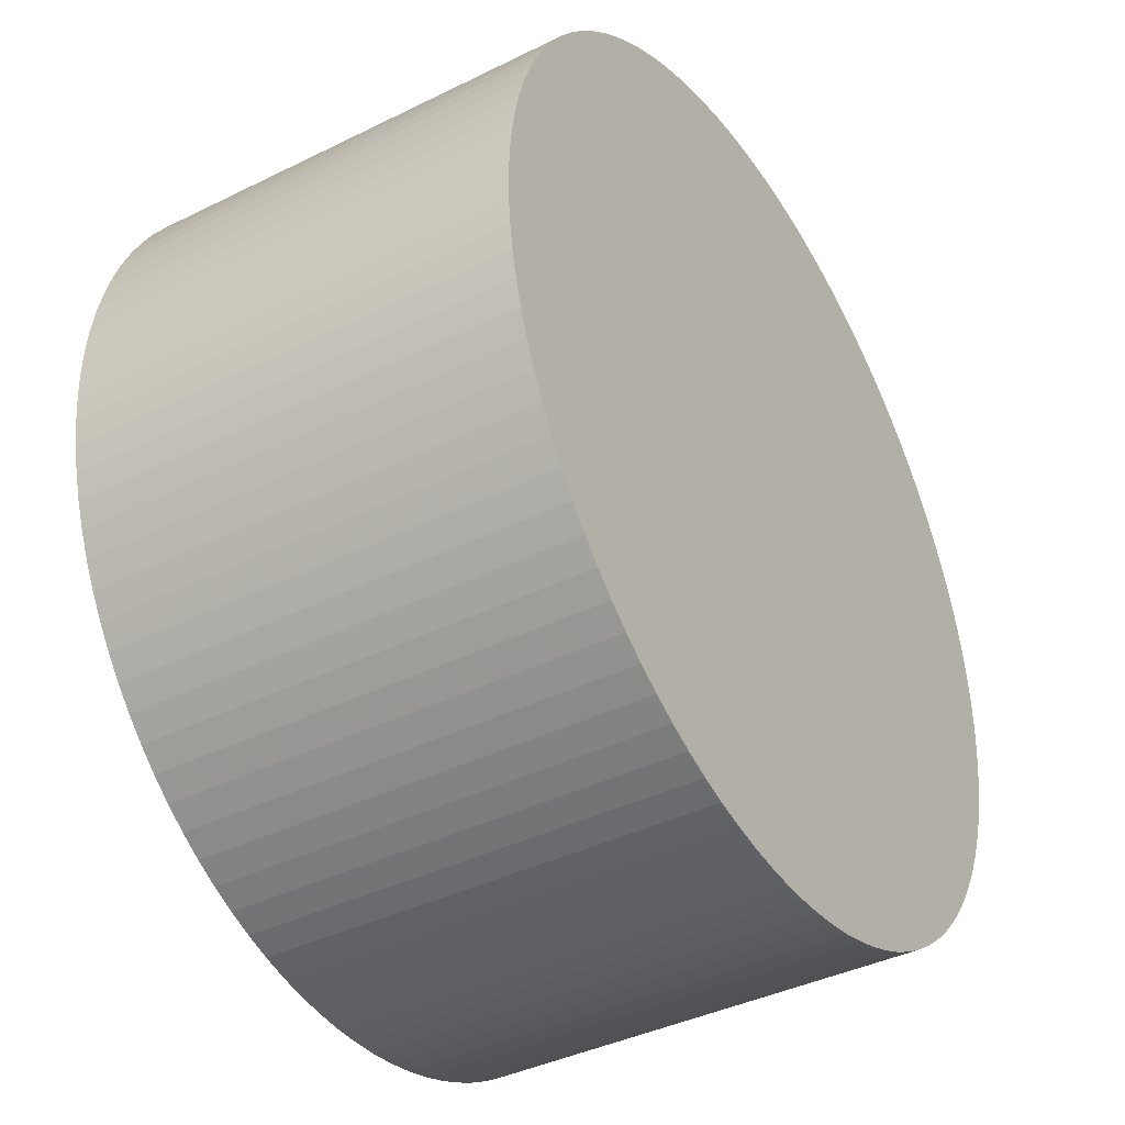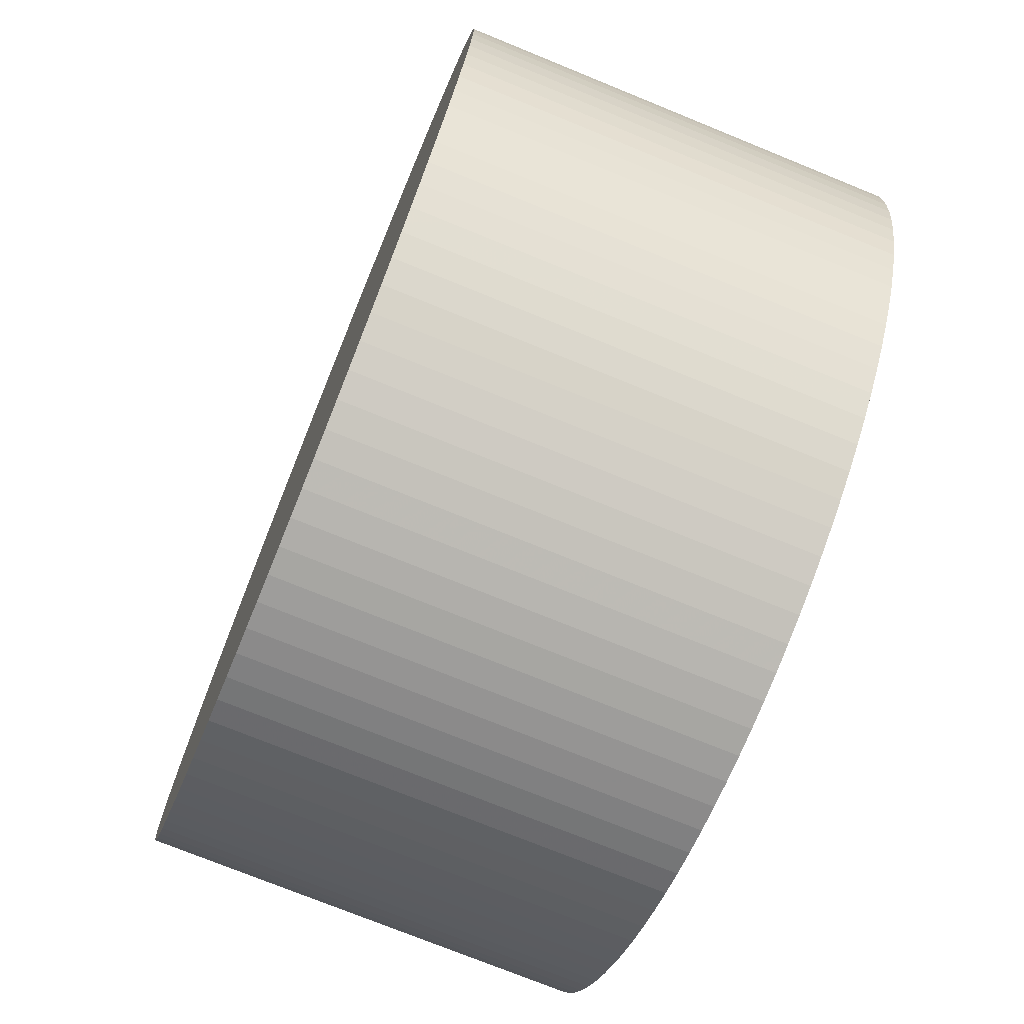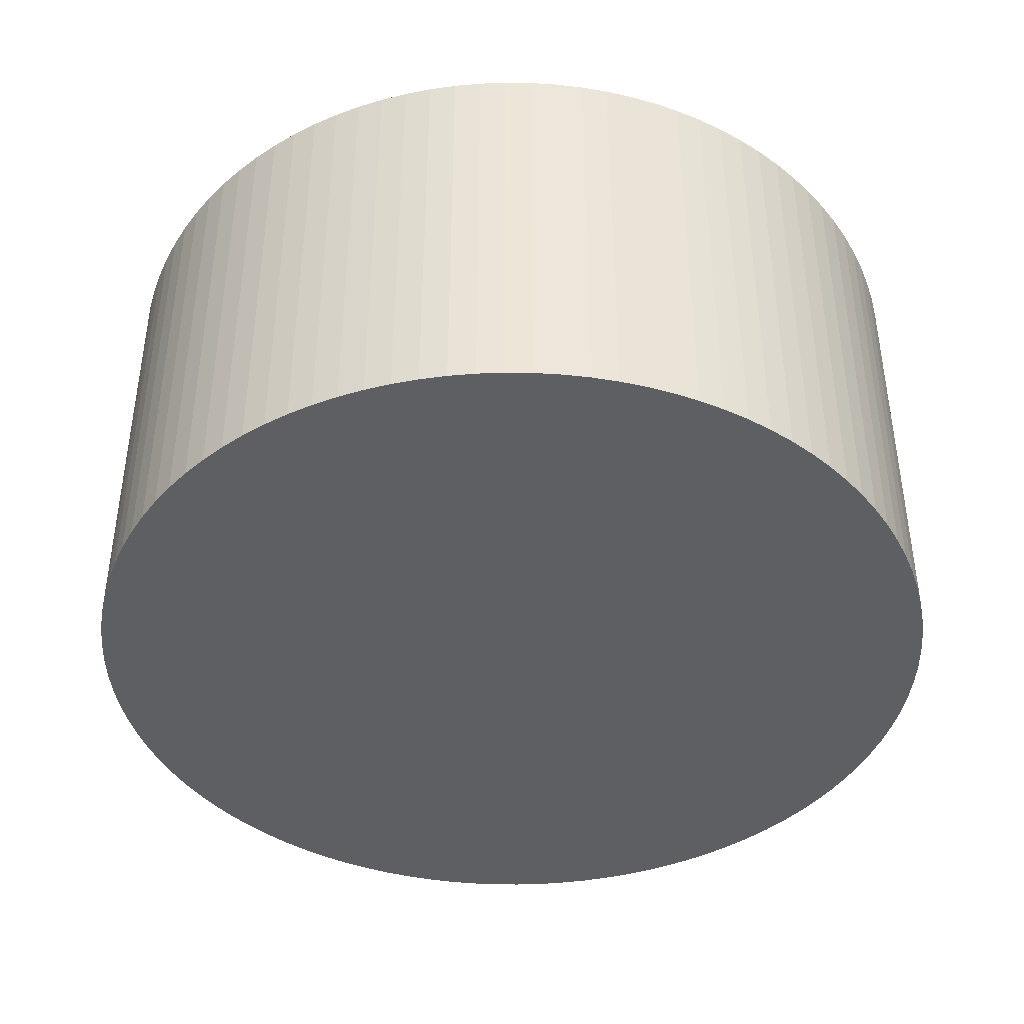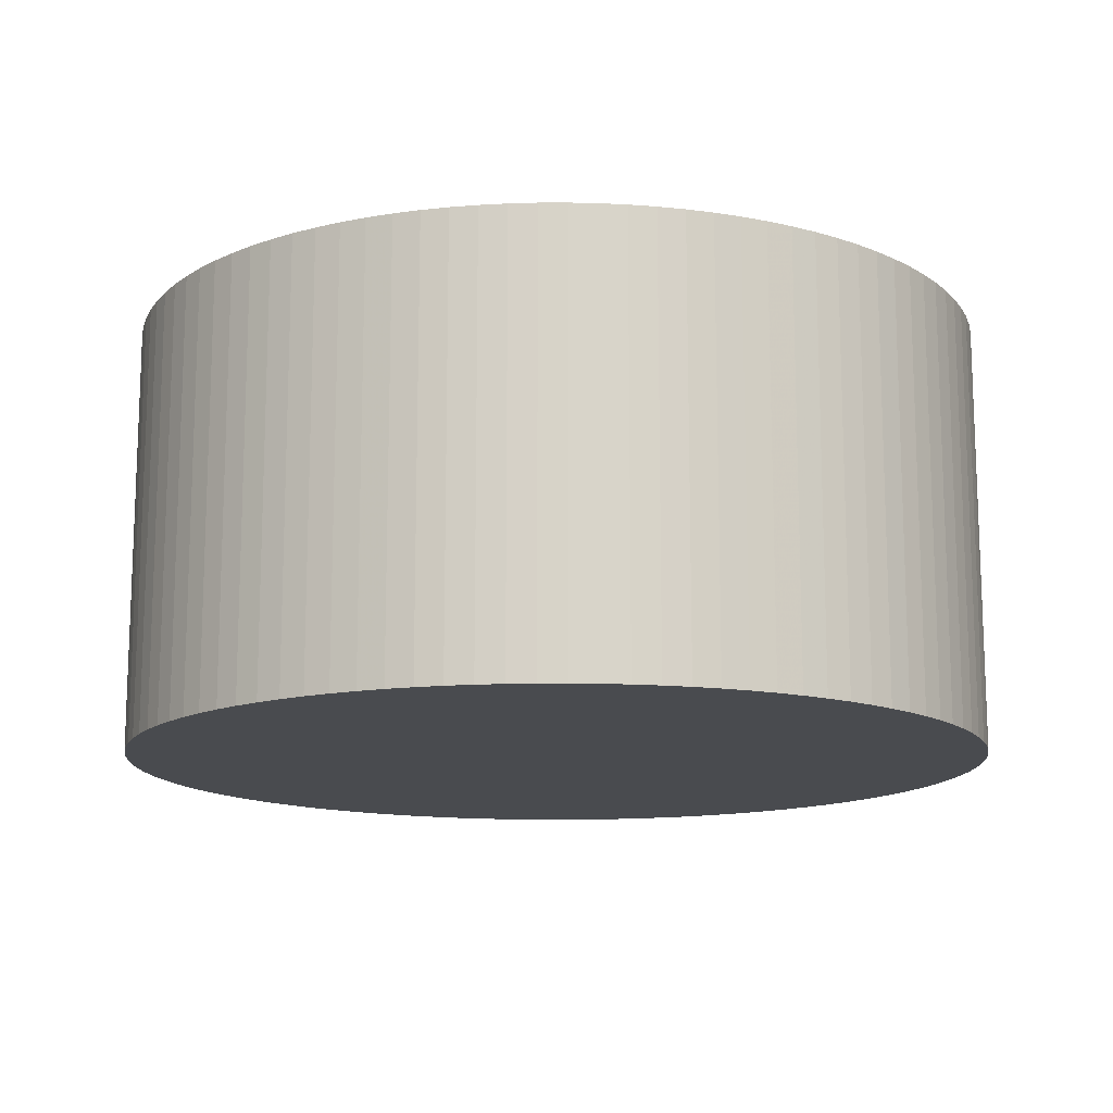
<metadata>
{"format":"obj","ext":"obj","renderer":"f3d","projection":"perspective","resolution":1024,"background":"white","views":[{"elev":-39.6,"azim":-58.4,"up":"+Y"},{"elev":-74.0,"azim":67.8,"up":"+Y"},{"elev":-41.9,"azim":-36.2,"up":"+Z"},{"elev":-13.8,"azim":106.3,"up":"+Z"}]}
</metadata>
<code>
v -60 0 -0
v -60 0 15
v -60 0 60
v 30 -51.96 -0
v 30 -51.96 15
v 30 -51.96 60
v 30 51.96 -0
v 30 51.96 15
v 30 51.96 60
v -30 -51.96 -0
v -30 -51.96 15
v -30 -51.96 60
v -30 51.96 -0
v -30 51.96 15
v -30 51.96 60
v 60 0 -0
v 60 0 15
v 60 0 60
v 58.98 11.02 -0
v 58.98 11.02 15
v 58.98 11.02 60
v 58.98 -11.02 -0
v 58.98 -11.02 15
v 58.98 -11.02 60
v 41.77 43.07 -0
v 41.77 43.07 15
v 41.77 43.07 60
v 41.77 -43.07 -0
v 41.77 -43.07 15
v 41.77 -43.07 60
v -36.16 47.88 -0
v -36.16 47.88 15
v -36.16 47.88 60
v -36.16 -47.88 -0
v -36.16 -47.88 15
v -36.16 -47.88 60
v 16.42 57.71 -0
v 16.42 57.71 15
v 16.42 57.71 60
v 16.42 -57.71 -0
v 16.42 -57.71 15
v 16.42 -57.71 60
v -58.19 -14.63 -0
v -58.19 -14.63 15
v -58.19 -14.63 60
v -58.19 14.63 -0
v -58.19 14.63 15
v -58.19 14.63 60
v -55.95 21.67 -0
v -55.95 21.67 15
v -55.95 21.67 60
v -55.95 -21.67 -0
v -55.95 -21.67 15
v -55.95 -21.67 60
v 46.74 -37.62 -0
v 46.74 -37.62 15
v 46.74 -37.62 60
v 46.74 37.62 -0
v 46.74 37.62 15
v 46.74 37.62 60
v 23.39 -55.25 -0
v 23.39 -55.25 15
v 23.39 -55.25 60
v 23.39 55.25 -0
v 23.39 55.25 15
v 23.39 55.25 60
v -59.89 -3.694 -0
v -59.89 -3.694 15
v -59.89 -3.694 60
v -59.89 3.694 -0
v -59.89 3.694 15
v -59.89 3.694 60
v -52.86 -28.39 -0
v -52.86 -28.39 15
v -52.86 -28.39 60
v -52.86 28.39 -0
v -52.86 28.39 15
v -52.86 28.39 60
v 1.848 -59.97 -0
v 1.848 -59.97 15
v 1.848 -59.97 60
v 1.848 59.97 -0
v 1.848 59.97 15
v 1.848 59.97 60
v 44.34 40.42 -0
v 44.34 40.42 15
v 44.34 40.42 60
v 44.34 -40.42 -0
v 44.34 -40.42 15
v 44.34 -40.42 60
v -59.55 7.373 -0
v -59.55 7.373 15
v -59.55 7.373 60
v -59.55 -7.373 -0
v -59.55 -7.373 15
v -59.55 -7.373 60
v -51.01 -31.59 -0
v -51.01 -31.59 15
v -51.01 -31.59 60
v -51.01 31.59 -0
v -51.01 31.59 15
v -51.01 31.59 60
v -9.203 59.29 -0
v -9.203 59.29 15
v -9.203 59.29 60
v -9.203 -59.29 -0
v -9.203 -59.29 15
v -9.203 -59.29 60
v -12.84 58.61 -0
v -12.84 58.61 15
v -12.84 58.61 60
v -12.84 -58.61 -0
v -12.84 -58.61 15
v -12.84 -58.61 60
v 33.14 50.02 -0
v 33.14 50.02 15
v 33.14 50.02 60
v 33.14 -50.02 -0
v 33.14 -50.02 15
v 33.14 -50.02 60
v -57.18 18.19 -0
v -57.18 18.19 15
v -57.18 18.19 60
v -57.18 -18.19 -0
v -57.18 -18.19 15
v -57.18 -18.19 60
v -19.94 -56.59 -0
v -19.94 -56.59 15
v -19.94 -56.59 60
v -19.94 56.59 -0
v -19.94 56.59 15
v -19.94 56.59 60
v 39.04 45.56 -0
v 39.04 45.56 15
v 39.04 45.56 60
v 39.04 -45.56 -0
v 39.04 -45.56 15
v 39.04 -45.56 60
v -5.536 59.74 -0
v -5.536 59.74 15
v -5.536 59.74 60
v -5.536 -59.74 -0
v -5.536 -59.74 15
v -5.536 -59.74 60
v -48.97 -34.67 -0
v -48.97 -34.67 15
v -48.97 -34.67 60
v -48.97 34.67 -0
v -48.97 34.67 15
v -48.97 34.67 60
v -26.74 53.71 -0
v -26.74 53.71 15
v -26.74 53.71 60
v -26.74 -53.71 -0
v -26.74 -53.71 15
v -26.74 -53.71 60
v 54.51 -25.08 -0
v 54.51 -25.08 15
v 54.51 -25.08 60
v 54.51 25.08 -0
v 54.51 25.08 15
v 54.51 25.08 60
v -54.51 -25.08 -0
v -54.51 -25.08 15
v -54.51 -25.08 60
v -54.51 25.08 -0
v -54.51 25.08 15
v -54.51 25.08 60
v 26.74 53.71 -0
v 26.74 53.71 15
v 26.74 53.71 60
v 26.74 -53.71 -0
v 26.74 -53.71 15
v 26.74 -53.71 60
v 48.97 -34.67 -0
v 48.97 -34.67 15
v 48.97 -34.67 60
v 48.97 34.67 -0
v 48.97 34.67 15
v 48.97 34.67 60
v 5.536 59.74 -0
v 5.536 59.74 15
v 5.536 59.74 60
v 5.536 -59.74 -0
v 5.536 -59.74 15
v 5.536 -59.74 60
v -39.04 45.56 -0
v -39.04 45.56 15
v -39.04 45.56 60
v -39.04 -45.56 -0
v -39.04 -45.56 15
v -39.04 -45.56 60
v 19.94 -56.59 -0
v 19.94 -56.59 15
v 19.94 -56.59 60
v 19.94 56.59 -0
v 19.94 56.59 15
v 19.94 56.59 60
v 57.18 18.19 -0
v 57.18 18.19 15
v 57.18 18.19 60
v 57.18 -18.19 -0
v 57.18 -18.19 15
v 57.18 -18.19 60
v -33.14 50.02 -0
v -33.14 50.02 15
v -33.14 50.02 60
v -33.14 -50.02 -0
v -33.14 -50.02 15
v -33.14 -50.02 60
v 12.84 58.61 -0
v 12.84 58.61 15
v 12.84 58.61 60
v 12.84 -58.61 -0
v 12.84 -58.61 15
v 12.84 -58.61 60
v 9.203 59.29 -0
v 9.203 59.29 15
v 9.203 59.29 60
v 9.203 -59.29 -0
v 9.203 -59.29 15
v 9.203 -59.29 60
v 51.01 -31.59 -0
v 51.01 -31.59 15
v 51.01 -31.59 60
v 51.01 31.59 -0
v 51.01 31.59 15
v 51.01 31.59 60
v 59.55 7.373 -0
v 59.55 7.373 15
v 59.55 7.373 60
v 59.55 -7.373 -0
v 59.55 -7.373 15
v 59.55 -7.373 60
v -44.34 40.42 -0
v -44.34 40.42 15
v -44.34 40.42 60
v -44.34 -40.42 -0
v -44.34 -40.42 15
v -44.34 -40.42 60
v -1.848 -59.97 -0
v -1.848 -59.97 15
v -1.848 -59.97 60
v -1.848 59.97 -0
v -1.848 59.97 15
v -1.848 59.97 60
v 52.86 -28.39 -0
v 52.86 -28.39 15
v 52.86 -28.39 60
v 52.86 28.39 -0
v 52.86 28.39 15
v 52.86 28.39 60
v 59.89 -3.694 -0
v 59.89 -3.694 15
v 59.89 -3.694 60
v 59.89 3.694 -0
v 59.89 3.694 15
v 59.89 3.694 60
v -23.39 -55.25 -0
v -23.39 -55.25 15
v -23.39 -55.25 60
v -23.39 55.25 -0
v -23.39 55.25 15
v -23.39 55.25 60
v -46.74 -37.62 -0
v -46.74 -37.62 15
v -46.74 -37.62 60
v -46.74 37.62 -0
v -46.74 37.62 15
v -46.74 37.62 60
v 55.95 21.67 -0
v 55.95 21.67 15
v 55.95 21.67 60
v 55.95 -21.67 -0
v 55.95 -21.67 15
v 55.95 -21.67 60
v 58.19 -14.63 -0
v 58.19 -14.63 15
v 58.19 -14.63 60
v 58.19 14.63 -0
v 58.19 14.63 15
v 58.19 14.63 60
v -16.42 57.71 -0
v -16.42 57.71 15
v -16.42 57.71 60
v -16.42 -57.71 -0
v -16.42 -57.71 15
v -16.42 -57.71 60
v 36.16 47.88 -0
v 36.16 47.88 15
v 36.16 47.88 60
v 36.16 -47.88 -0
v 36.16 -47.88 15
v 36.16 -47.88 60
v -41.77 43.07 -0
v -41.77 43.07 15
v -41.77 43.07 60
v -41.77 -43.07 -0
v -41.77 -43.07 15
v -41.77 -43.07 60
v -58.98 11.02 -0
v -58.98 11.02 15
v -58.98 11.02 60
v -58.98 -11.02 -0
v -58.98 -11.02 15
v -58.98 -11.02 60
f 69 255 3
f 3 255 18
f 3 18 72
f 72 18 258
f 72 258 93
f 93 258 231
f 93 231 303
f 303 231 21
f 303 21 48
f 48 21 282
f 48 282 123
f 123 282 201
f 123 201 51
f 51 201 273
f 51 273 168
f 168 273 162
f 168 162 78
f 78 162 252
f 78 252 102
f 102 252 228
f 102 228 150
f 150 228 180
f 150 180 270
f 270 180 60
f 270 60 237
f 237 60 87
f 237 87 297
f 297 87 27
f 297 27 189
f 189 27 135
f 189 135 33
f 33 135 291
f 33 291 207
f 207 291 117
f 207 117 15
f 15 117 9
f 15 9 153
f 153 9 171
f 153 171 264
f 264 171 66
f 264 66 132
f 132 66 198
f 132 198 285
f 285 198 39
f 285 39 111
f 111 39 213
f 111 213 105
f 105 213 219
f 105 219 141
f 141 219 183
f 141 183 246
f 246 183 84
f 255 69 234
f 234 69 96
f 234 96 24
f 24 96 306
f 24 306 279
f 279 306 45
f 279 45 204
f 204 45 126
f 204 126 276
f 276 126 54
f 276 54 159
f 159 54 165
f 159 165 249
f 249 165 75
f 249 75 225
f 225 75 99
f 225 99 177
f 177 99 147
f 177 147 57
f 57 147 267
f 57 267 90
f 90 267 240
f 90 240 30
f 30 240 300
f 30 300 138
f 138 300 192
f 138 192 294
f 294 192 36
f 294 36 120
f 120 36 210
f 120 210 6
f 6 210 12
f 6 12 174
f 174 12 156
f 174 156 63
f 63 156 261
f 63 261 195
f 195 261 129
f 195 129 42
f 42 129 288
f 42 288 216
f 216 288 114
f 216 114 222
f 222 114 108
f 222 108 186
f 186 108 144
f 186 144 81
f 81 144 243
f 72 71 3
f 3 71 2
f 3 2 69
f 69 2 68
f 69 68 96
f 96 68 95
f 96 95 306
f 306 95 305
f 306 305 45
f 45 305 44
f 45 44 126
f 126 44 125
f 126 125 54
f 54 125 53
f 54 53 165
f 165 53 164
f 165 164 75
f 75 164 74
f 75 74 99
f 99 74 98
f 99 98 147
f 147 98 146
f 147 146 267
f 267 146 266
f 267 266 240
f 240 266 239
f 240 239 300
f 300 239 299
f 300 299 192
f 192 299 191
f 192 191 36
f 36 191 35
f 36 35 210
f 210 35 209
f 210 209 12
f 12 209 11
f 12 11 156
f 156 11 155
f 156 155 261
f 261 155 260
f 261 260 129
f 129 260 128
f 129 128 288
f 288 128 287
f 288 287 114
f 114 287 113
f 114 113 108
f 108 113 107
f 108 107 144
f 144 107 143
f 144 143 243
f 243 143 242
f 243 242 81
f 81 242 80
f 81 80 186
f 186 80 185
f 186 185 222
f 222 185 221
f 222 221 216
f 216 221 215
f 216 215 42
f 42 215 41
f 42 41 195
f 195 41 194
f 195 194 63
f 63 194 62
f 63 62 174
f 174 62 173
f 174 173 6
f 6 173 5
f 6 5 120
f 120 5 119
f 120 119 294
f 294 119 293
f 294 293 138
f 138 293 137
f 138 137 30
f 30 137 29
f 30 29 90
f 90 29 89
f 90 89 57
f 57 89 56
f 57 56 177
f 177 56 176
f 177 176 225
f 225 176 224
f 225 224 249
f 249 224 248
f 249 248 159
f 159 248 158
f 159 158 276
f 276 158 275
f 276 275 204
f 204 275 203
f 204 203 279
f 279 203 278
f 279 278 24
f 24 278 23
f 24 23 234
f 234 23 233
f 234 233 255
f 255 233 254
f 255 254 18
f 18 254 17
f 18 17 258
f 258 17 257
f 258 257 231
f 231 257 230
f 231 230 21
f 21 230 20
f 21 20 282
f 282 20 281
f 282 281 201
f 201 281 200
f 201 200 273
f 273 200 272
f 273 272 162
f 162 272 161
f 162 161 252
f 252 161 251
f 252 251 228
f 228 251 227
f 228 227 180
f 180 227 179
f 180 179 60
f 60 179 59
f 60 59 87
f 87 59 86
f 87 86 27
f 27 86 26
f 27 26 135
f 135 26 134
f 135 134 291
f 291 134 290
f 291 290 117
f 117 290 116
f 117 116 9
f 9 116 8
f 9 8 171
f 171 8 170
f 171 170 66
f 66 170 65
f 66 65 198
f 198 65 197
f 198 197 39
f 39 197 38
f 39 38 213
f 213 38 212
f 213 212 219
f 219 212 218
f 219 218 183
f 183 218 182
f 183 182 84
f 84 182 83
f 84 83 246
f 246 83 245
f 246 245 141
f 141 245 140
f 141 140 105
f 105 140 104
f 105 104 111
f 111 104 110
f 111 110 285
f 285 110 284
f 285 284 132
f 132 284 131
f 132 131 264
f 264 131 263
f 264 263 153
f 153 263 152
f 153 152 15
f 15 152 14
f 15 14 207
f 207 14 206
f 207 206 33
f 33 206 32
f 33 32 189
f 189 32 188
f 189 188 297
f 297 188 296
f 297 296 237
f 237 296 236
f 237 236 270
f 270 236 269
f 270 269 150
f 150 269 149
f 150 149 102
f 102 149 101
f 102 101 78
f 78 101 77
f 78 77 168
f 168 77 167
f 168 167 51
f 51 167 50
f 51 50 123
f 123 50 122
f 123 122 48
f 48 122 47
f 48 47 303
f 303 47 302
f 303 302 93
f 93 302 92
f 93 92 72
f 72 92 71
f 67 68 1
f 1 68 2
f 1 2 70
f 70 2 71
f 70 71 91
f 91 71 92
f 91 92 301
f 301 92 302
f 301 302 46
f 46 302 47
f 46 47 121
f 121 47 122
f 121 122 49
f 49 122 50
f 49 50 166
f 166 50 167
f 166 167 76
f 76 167 77
f 76 77 100
f 100 77 101
f 100 101 148
f 148 101 149
f 148 149 268
f 268 149 269
f 268 269 235
f 235 269 236
f 235 236 295
f 295 236 296
f 295 296 187
f 187 296 188
f 187 188 31
f 31 188 32
f 31 32 205
f 205 32 206
f 205 206 13
f 13 206 14
f 13 14 151
f 151 14 152
f 151 152 262
f 262 152 263
f 262 263 130
f 130 263 131
f 130 131 283
f 283 131 284
f 283 284 109
f 109 284 110
f 109 110 103
f 103 110 104
f 103 104 139
f 139 104 140
f 139 140 244
f 244 140 245
f 244 245 82
f 82 245 83
f 82 83 181
f 181 83 182
f 181 182 217
f 217 182 218
f 217 218 211
f 211 218 212
f 211 212 37
f 37 212 38
f 37 38 196
f 196 38 197
f 196 197 64
f 64 197 65
f 64 65 169
f 169 65 170
f 169 170 7
f 7 170 8
f 7 8 115
f 115 8 116
f 115 116 289
f 289 116 290
f 289 290 133
f 133 290 134
f 133 134 25
f 25 134 26
f 25 26 85
f 85 26 86
f 85 86 58
f 58 86 59
f 58 59 178
f 178 59 179
f 178 179 226
f 226 179 227
f 226 227 250
f 250 227 251
f 250 251 160
f 160 251 161
f 160 161 271
f 271 161 272
f 271 272 199
f 199 272 200
f 199 200 280
f 280 200 281
f 280 281 19
f 19 281 20
f 19 20 229
f 229 20 230
f 229 230 256
f 256 230 257
f 256 257 16
f 16 257 17
f 16 17 253
f 253 17 254
f 253 254 232
f 232 254 233
f 232 233 22
f 22 233 23
f 22 23 277
f 277 23 278
f 277 278 202
f 202 278 203
f 202 203 274
f 274 203 275
f 274 275 157
f 157 275 158
f 157 158 247
f 247 158 248
f 247 248 223
f 223 248 224
f 223 224 175
f 175 224 176
f 175 176 55
f 55 176 56
f 55 56 88
f 88 56 89
f 88 89 28
f 28 89 29
f 28 29 136
f 136 29 137
f 136 137 292
f 292 137 293
f 292 293 118
f 118 293 119
f 118 119 4
f 4 119 5
f 4 5 172
f 172 5 173
f 172 173 61
f 61 173 62
f 61 62 193
f 193 62 194
f 193 194 40
f 40 194 41
f 40 41 214
f 214 41 215
f 214 215 220
f 220 215 221
f 220 221 184
f 184 221 185
f 184 185 79
f 79 185 80
f 79 80 241
f 241 80 242
f 241 242 142
f 142 242 143
f 142 143 106
f 106 143 107
f 106 107 112
f 112 107 113
f 112 113 286
f 286 113 287
f 286 287 127
f 127 287 128
f 127 128 259
f 259 128 260
f 259 260 154
f 154 260 155
f 154 155 10
f 10 155 11
f 10 11 208
f 208 11 209
f 208 209 34
f 34 209 35
f 34 35 190
f 190 35 191
f 190 191 298
f 298 191 299
f 298 299 238
f 238 299 239
f 238 239 265
f 265 239 266
f 265 266 145
f 145 266 146
f 145 146 97
f 97 146 98
f 97 98 73
f 73 98 74
f 73 74 163
f 163 74 164
f 163 164 52
f 52 164 53
f 52 53 124
f 124 53 125
f 124 125 43
f 43 125 44
f 43 44 304
f 304 44 305
f 304 305 94
f 94 305 95
f 94 95 67
f 67 95 68
f 70 256 1
f 1 256 16
f 1 16 67
f 67 16 253
f 67 253 94
f 94 253 232
f 94 232 304
f 304 232 22
f 304 22 43
f 43 22 277
f 43 277 124
f 124 277 202
f 124 202 52
f 52 202 274
f 52 274 163
f 163 274 157
f 163 157 73
f 73 157 247
f 73 247 97
f 97 247 223
f 97 223 145
f 145 223 175
f 145 175 265
f 265 175 55
f 265 55 238
f 238 55 88
f 238 88 298
f 298 88 28
f 298 28 190
f 190 28 136
f 190 136 34
f 34 136 292
f 34 292 208
f 208 292 118
f 208 118 10
f 10 118 4
f 10 4 154
f 154 4 172
f 154 172 259
f 259 172 61
f 259 61 127
f 127 61 193
f 127 193 286
f 286 193 40
f 286 40 112
f 112 40 214
f 112 214 106
f 106 214 220
f 106 220 142
f 142 220 184
f 142 184 241
f 241 184 79
f 256 70 229
f 229 70 91
f 229 91 19
f 19 91 301
f 19 301 280
f 280 301 46
f 280 46 199
f 199 46 121
f 199 121 271
f 271 121 49
f 271 49 160
f 160 49 166
f 160 166 250
f 250 166 76
f 250 76 226
f 226 76 100
f 226 100 178
f 178 100 148
f 178 148 58
f 58 148 268
f 58 268 85
f 85 268 235
f 85 235 25
f 25 235 295
f 25 295 133
f 133 295 187
f 133 187 289
f 289 187 31
f 289 31 115
f 115 31 205
f 115 205 7
f 7 205 13
f 7 13 169
f 169 13 151
f 169 151 64
f 64 151 262
f 64 262 196
f 196 262 130
f 196 130 37
f 37 130 283
f 37 283 211
f 211 283 109
f 211 109 217
f 217 109 103
f 217 103 181
f 181 103 139
f 181 139 82
f 82 139 244

</code>
